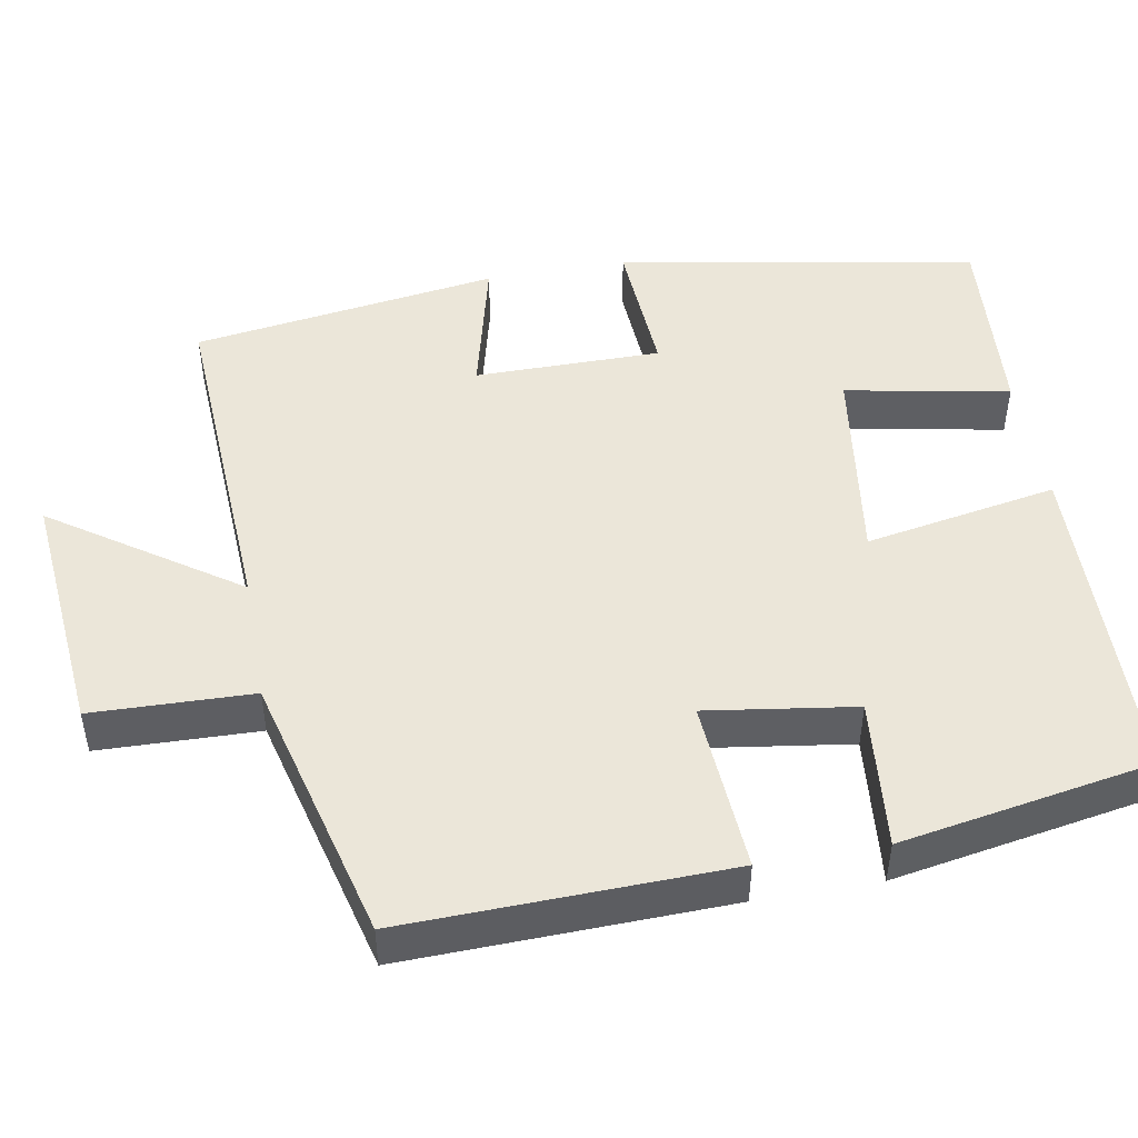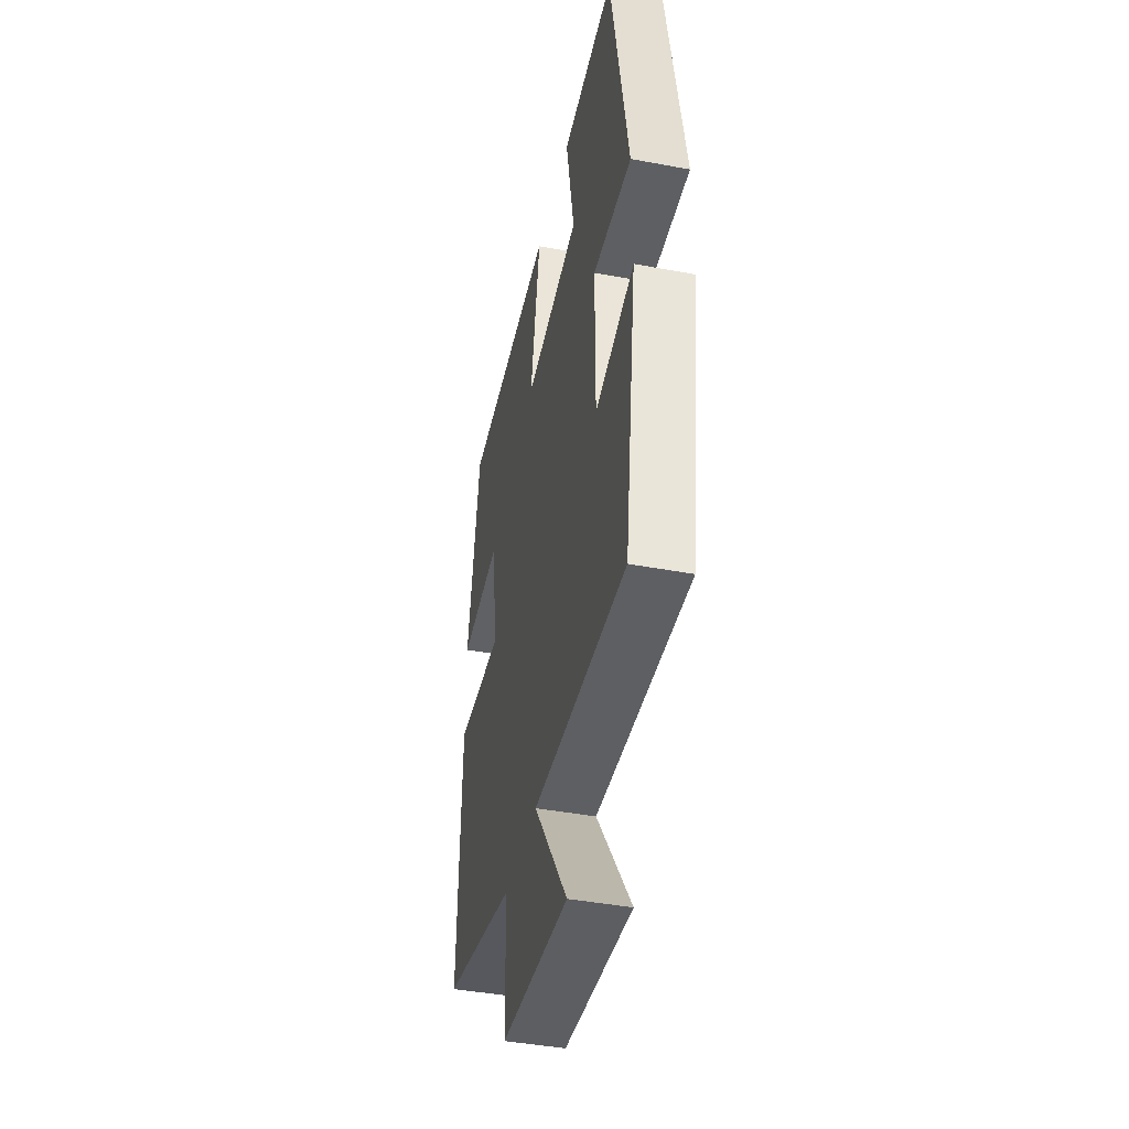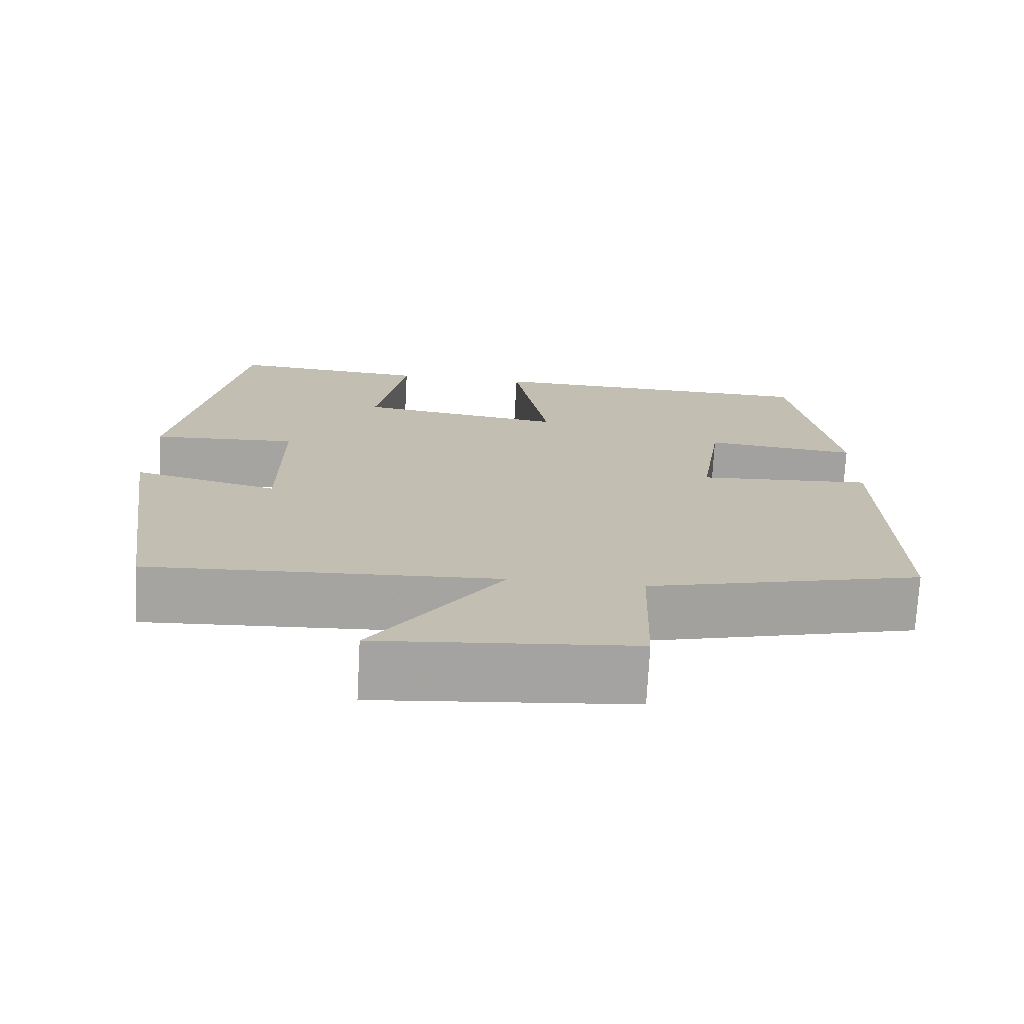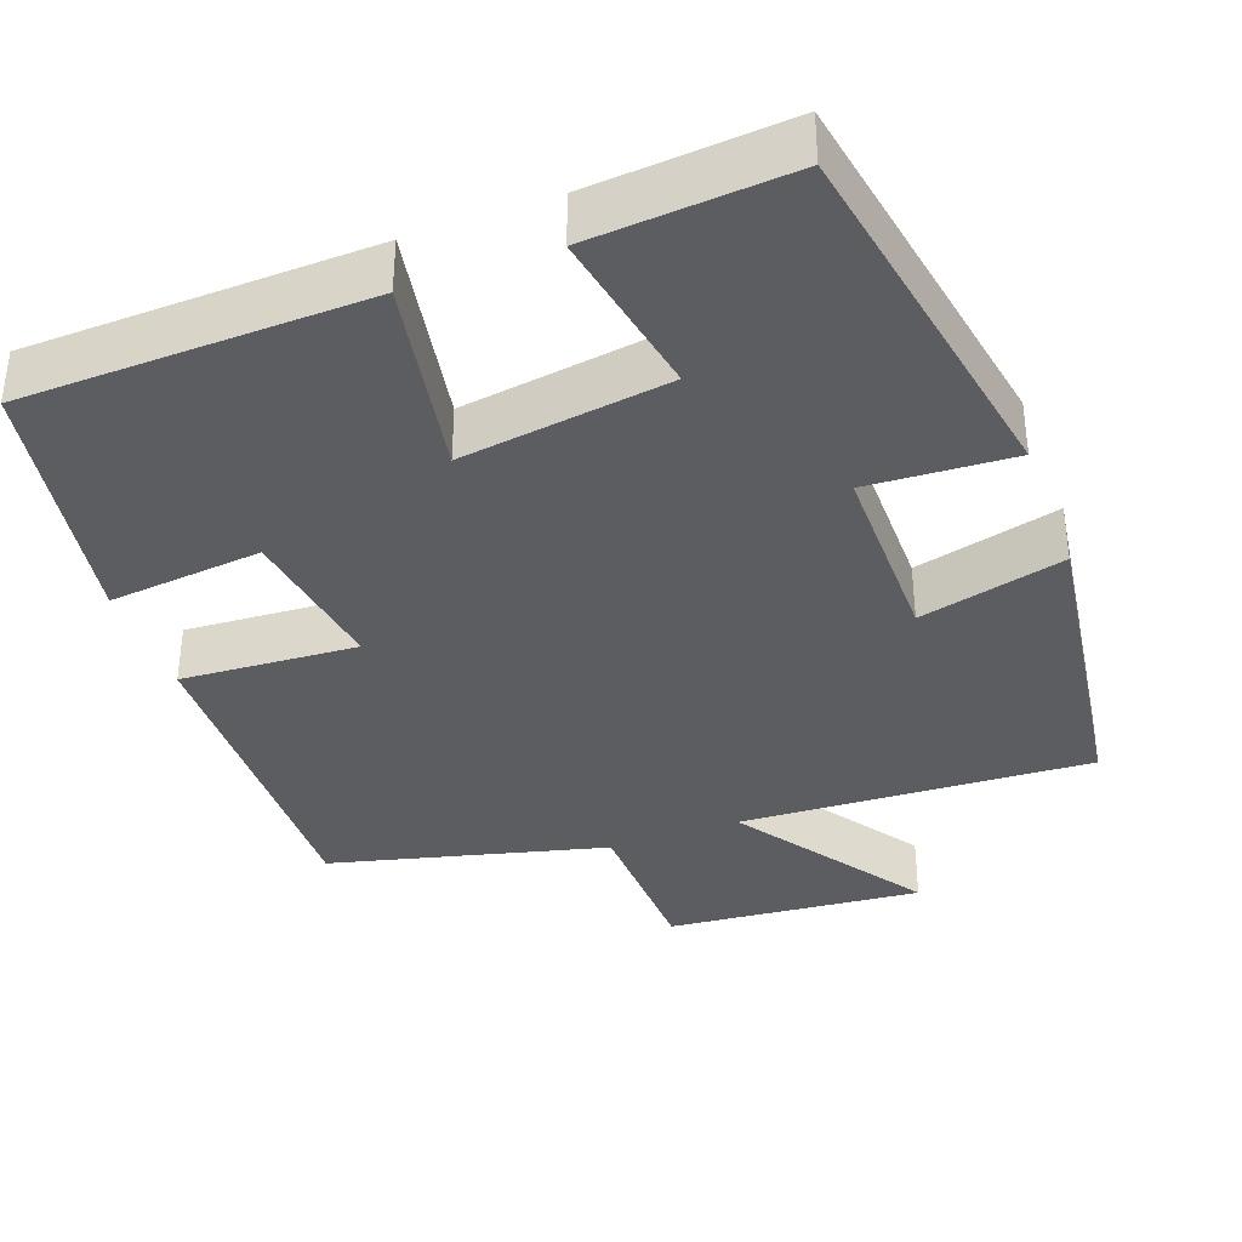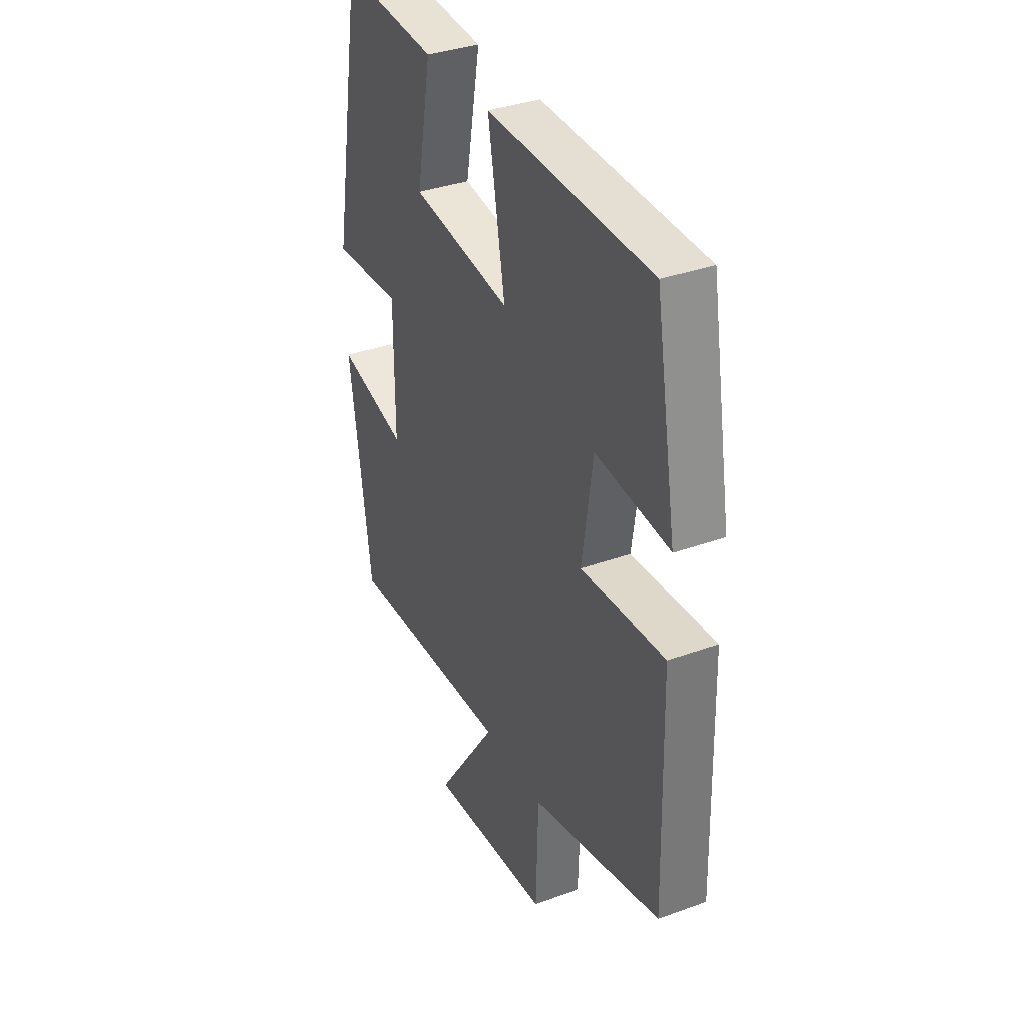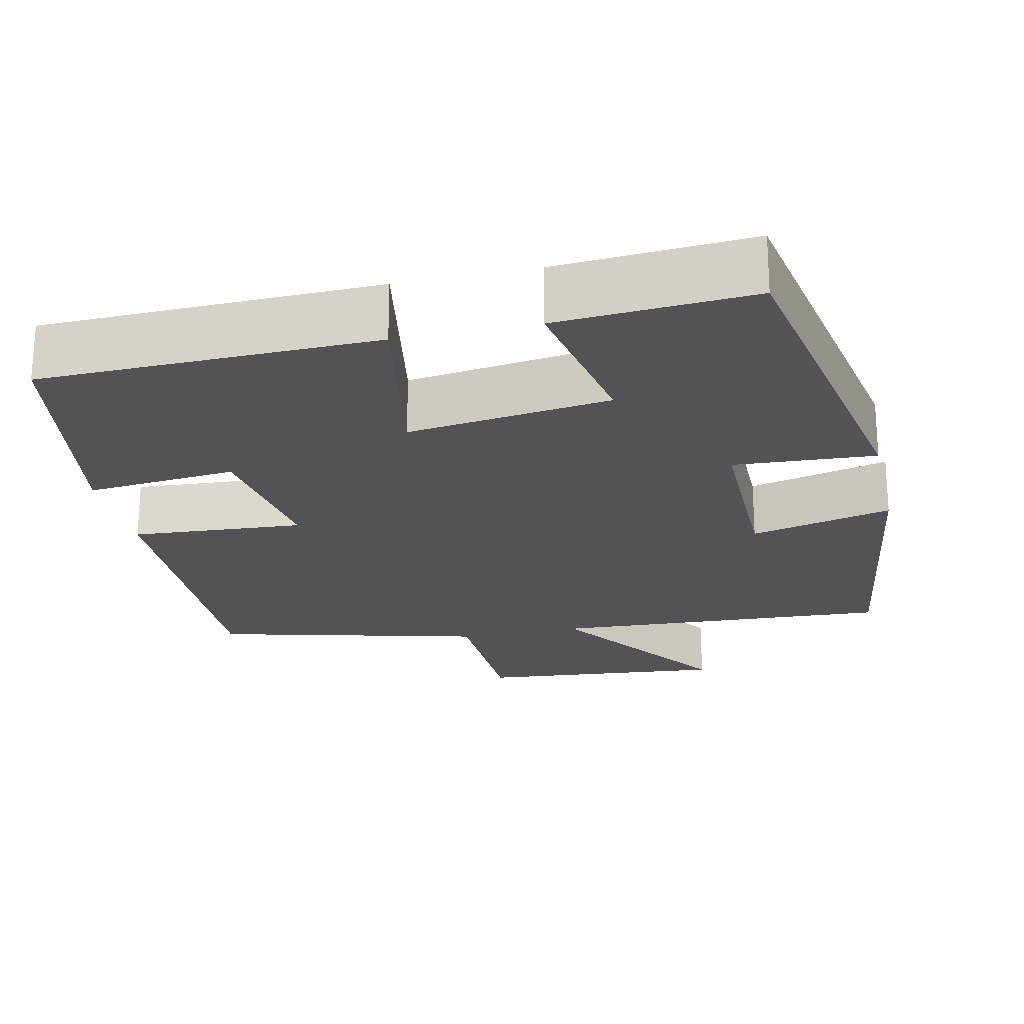
<metadata>
{"format":"obj","ext":"obj","renderer":"f3d","projection":"perspective","resolution":1024,"background":"white","views":[{"elev":48.1,"azim":-100.1,"up":"+Y"},{"elev":-43.0,"azim":77.5,"up":"+Z"},{"elev":-73.0,"azim":176.9,"up":"+Z"},{"elev":-36.8,"azim":20.4,"up":"+Y"},{"elev":35.6,"azim":-115.6,"up":"+Z"},{"elev":-22.3,"azim":12.6,"up":"+Y"}]}
</metadata>
<code>
v 0.443 0.07 -0.524
v 0.002 0.07 -0.5
v 0.164 0.07 -0.737
v -0.158 0.07 -0.707
v -0.164 0.07 -0.5
v -0.511 0.07 -0.411
v -0.5 0.07 0.006
v -0.278 0.07 -0.009
v -0.306 0.07 0.183
v -0.5 0.07 0.164
v -0.443 0.07 0.49
v -0.011 0.07 0.5
v -0.056 0.07 0.252
v 0.206 0.07 0.288
v 0.167 0.07 0.5
v 0.418 0.07 0.518
v 0.5 0.07 0.055
v 0.317 0.07 0.066
v 0.317 0.07 -0.174
v 0.5 0.07 -0.129
v 0.443 0 -0.524
v 0.002 0 -0.5
v 0.164 0 -0.737
v -0.158 0 -0.707
v -0.164 0 -0.5
v -0.511 0 -0.411
v -0.5 0 0.006
v -0.278 0 -0.009
v -0.306 0 0.183
v -0.5 0 0.164
v -0.443 0 0.49
v -0.011 0 0.5
v -0.056 0 0.252
v 0.206 0 0.288
v 0.167 0 0.5
v 0.418 0 0.518
v 0.5 0 0.055
v 0.317 0 0.066
v 0.317 0 -0.174
v 0.5 0 -0.129
f 19 20 1 2
f 18 19 2
f 16 17 18
f 15 16 18
f 14 15 18
f 13 14 18 2
f 11 12 13
f 10 11 13
f 9 10 13
f 8 9 13 2
f 7 8 2
f 6 7 2
f 5 6 2
f 2 3 4 5
f 22 21 40 39
f 22 39 38
f 38 37 36
f 38 36 35
f 38 35 34
f 22 38 34 33
f 33 32 31
f 33 31 30
f 33 30 29
f 22 33 29 28
f 22 28 27
f 22 27 26
f 22 26 25
f 25 24 23 22
f 1 21 22 2
f 2 22 23 3
f 3 23 24 4
f 4 24 25 5
f 5 25 26 6
f 6 26 27 7
f 7 27 28 8
f 8 28 29 9
f 9 29 30 10
f 10 30 31 11
f 11 31 32 12
f 12 32 33 13
f 13 33 34 14
f 14 34 35 15
f 15 35 36 16
f 16 36 37 17
f 17 37 38 18
f 18 38 39 19
f 19 39 40 20
f 20 40 21 1

</code>
